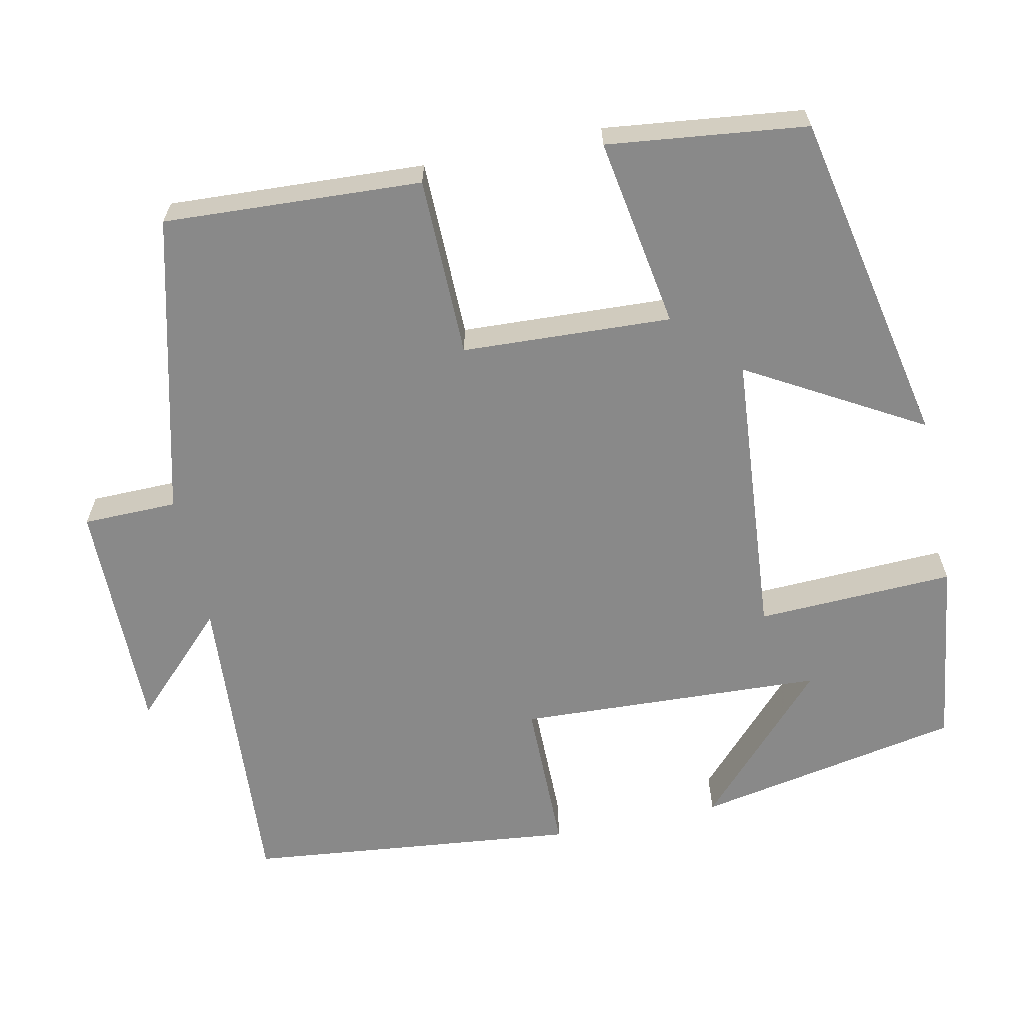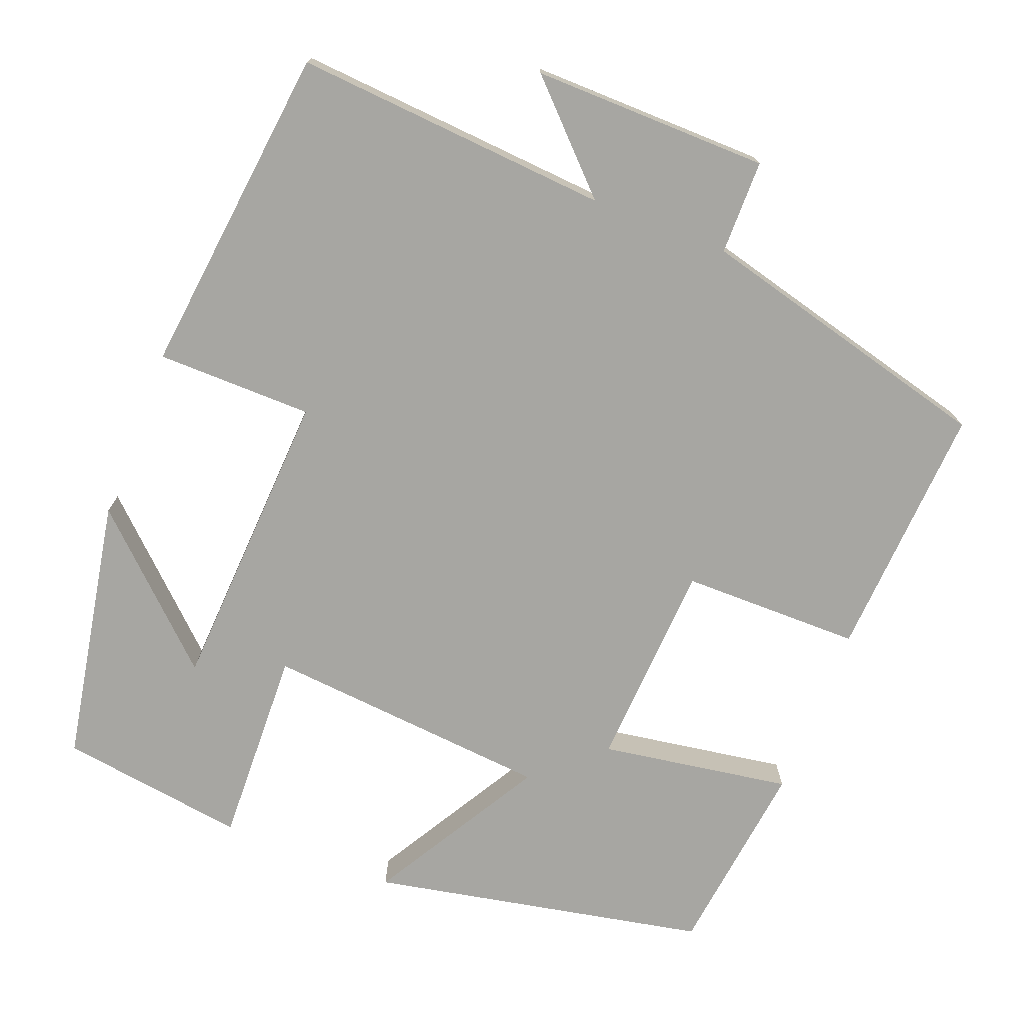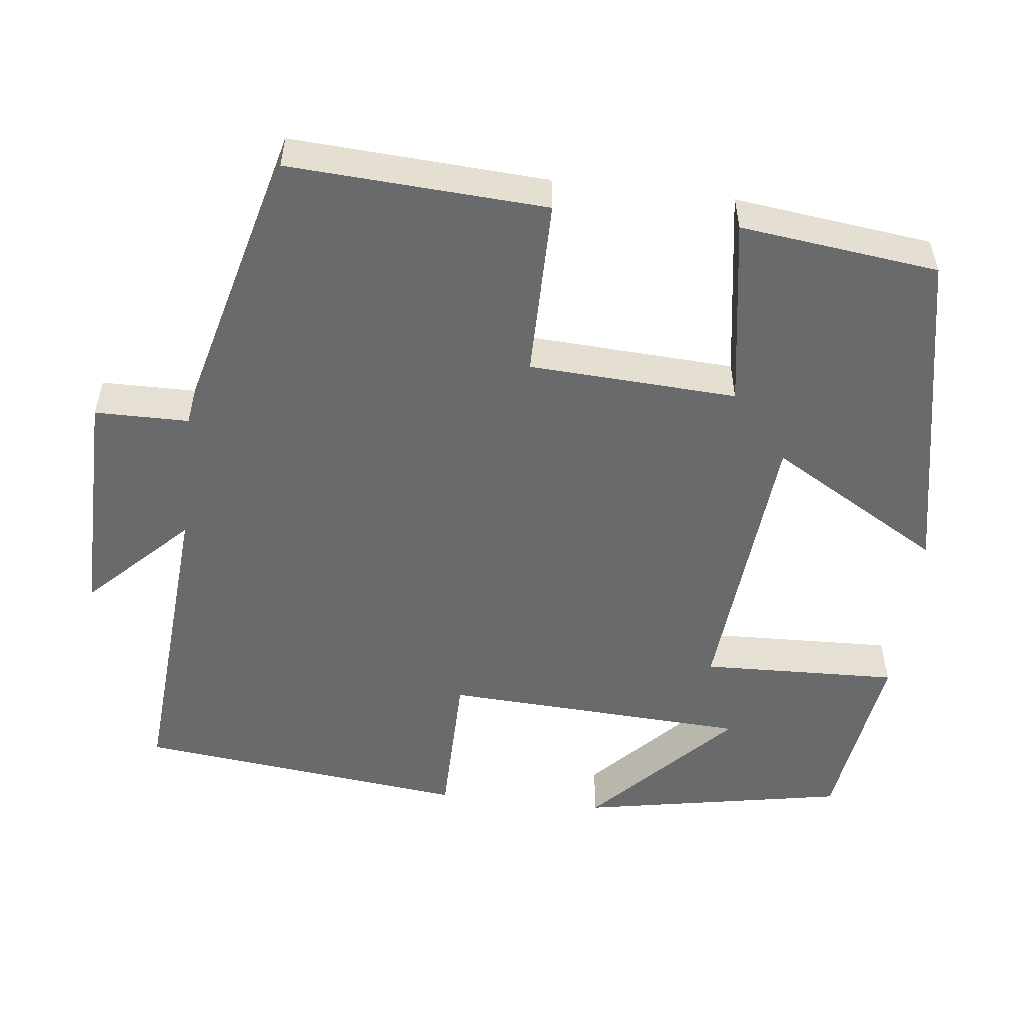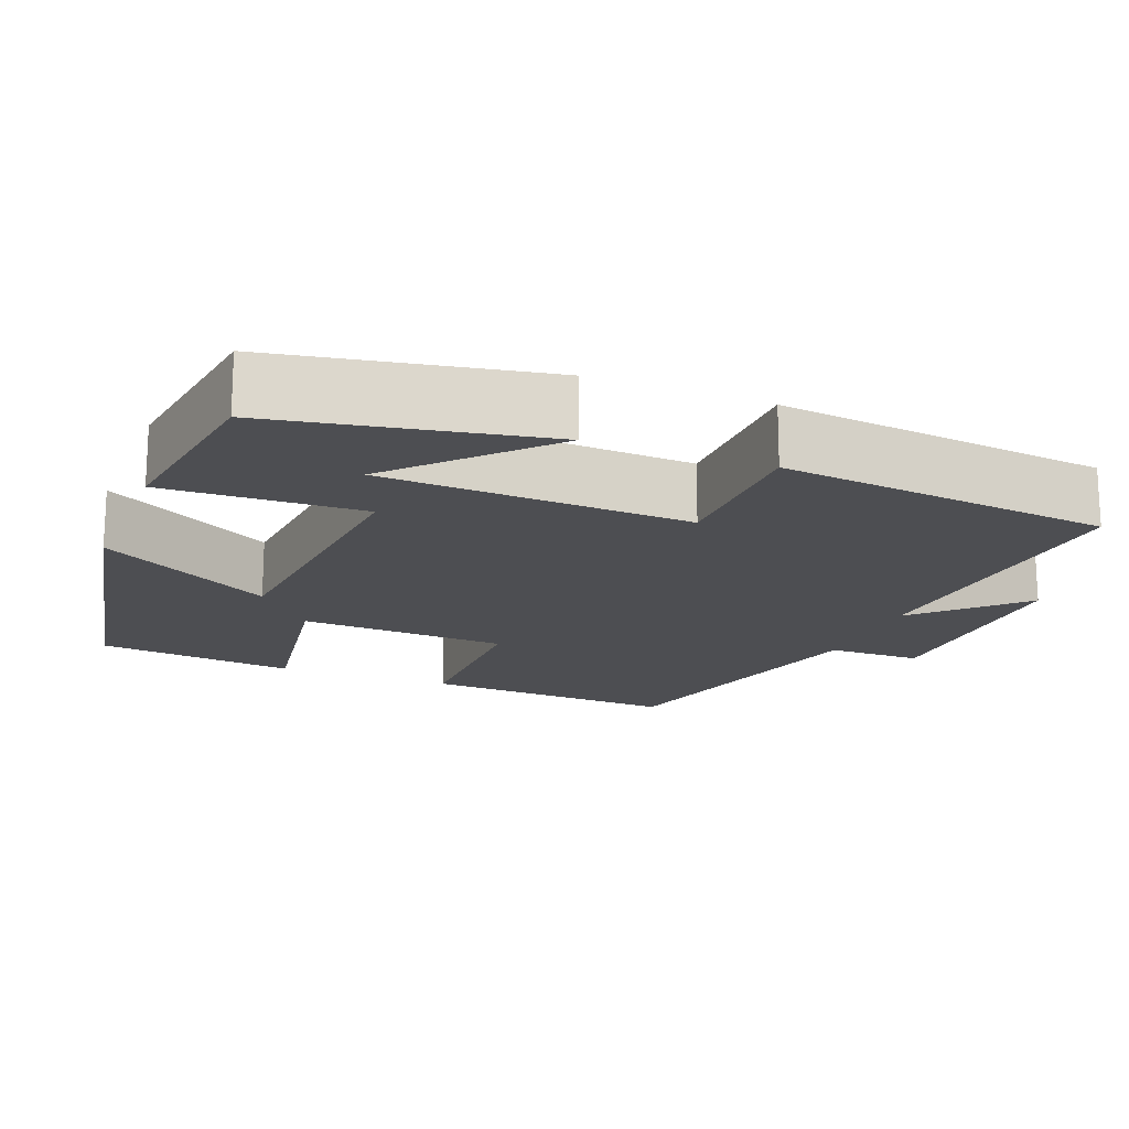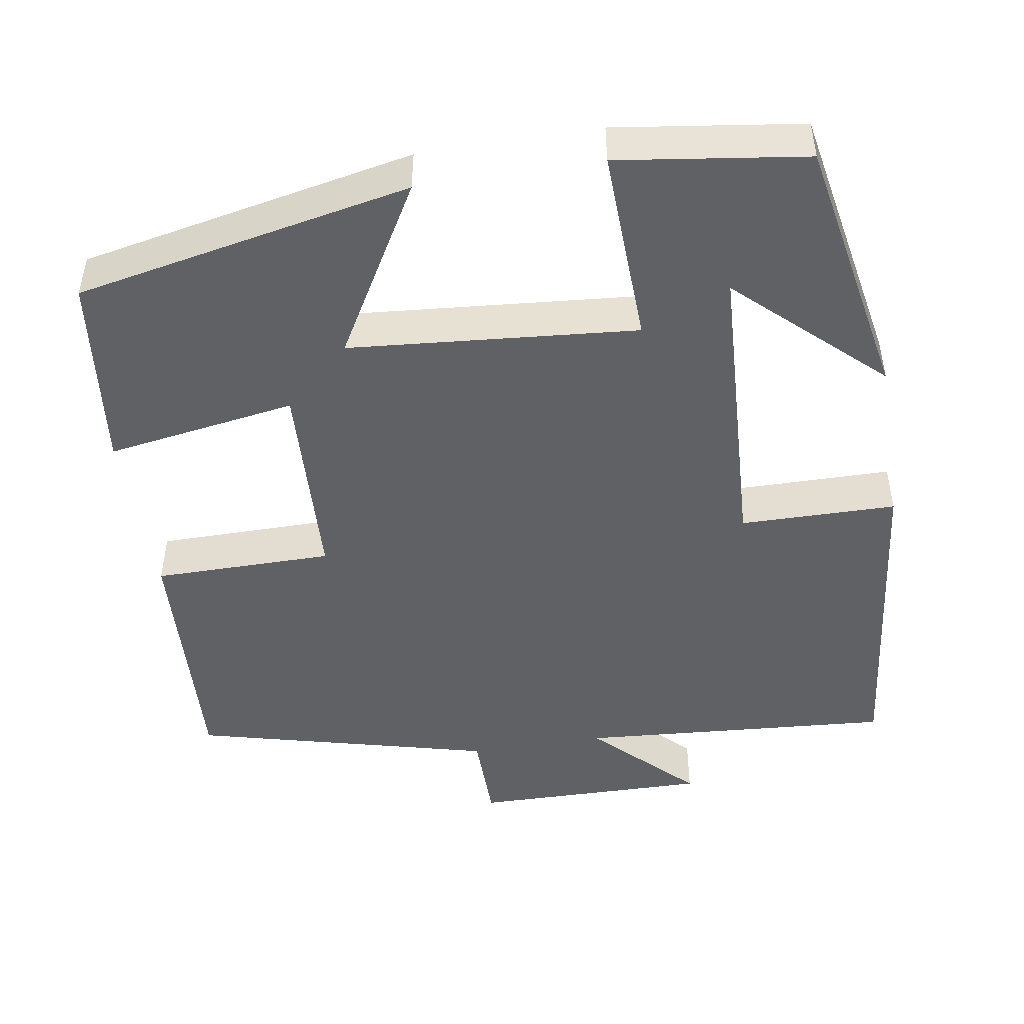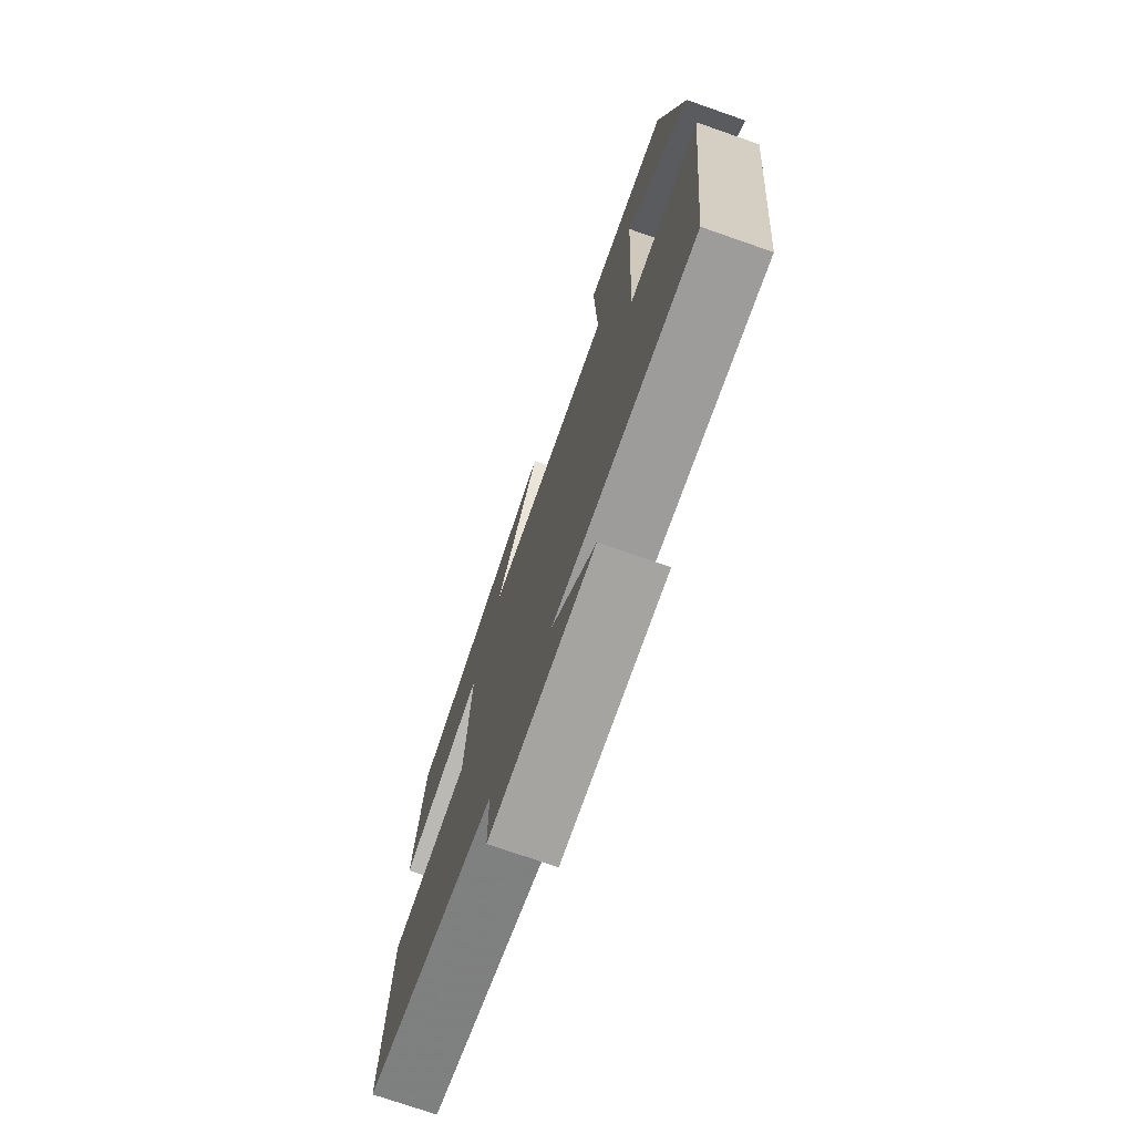
<metadata>
{"format":"obj","ext":"obj","renderer":"f3d","projection":"perspective","resolution":1024,"background":"white","views":[{"elev":-63.2,"azim":-77.8,"up":"+Y"},{"elev":-74.0,"azim":158.7,"up":"+Y"},{"elev":-52.9,"azim":-96.7,"up":"+Y"},{"elev":-17.1,"azim":68.5,"up":"+Y"},{"elev":-47.4,"azim":9.3,"up":"+Y"},{"elev":-74.2,"azim":70.8,"up":"+Z"}]}
</metadata>
<code>
v -0.519 0.07 -0.401
v -0.5 0.07 -0.071
v -0.269 0.07 -0.07
v -0.255 0.07 0.198
v -0.5 0.07 0.159
v -0.469 0.07 0.414
v -0.037 0.07 0.5
v -0.166 0.07 0.278
v 0.204 0.07 0.246
v 0.195 0.07 0.5
v 0.436 0.07 0.466
v 0.5 0.07 0.123
v 0.319 0.07 0.293
v 0.299 0.07 -0.101
v 0.5 0.07 -0.103
v 0.452 0.07 -0.53
v 0.046 0.07 -0.5
v 0.171 0.07 -0.625
v -0.133 0.07 -0.621
v -0.134 0.07 -0.5
v -0.519 0 -0.401
v -0.5 0 -0.071
v -0.269 0 -0.07
v -0.255 0 0.198
v -0.5 0 0.159
v -0.469 0 0.414
v -0.037 0 0.5
v -0.166 0 0.278
v 0.204 0 0.246
v 0.195 0 0.5
v 0.436 0 0.466
v 0.5 0 0.123
v 0.319 0 0.293
v 0.299 0 -0.101
v 0.5 0 -0.103
v 0.452 0 -0.53
v 0.046 0 -0.5
v 0.171 0 -0.625
v -0.133 0 -0.621
v -0.134 0 -0.5
f 17 18 19 20
f 17 20 1 2
f 14 15 16 17
f 13 14 17
f 10 11 12 13
f 9 10 13
f 9 13 17
f 8 9 17
f 5 6 7 8
f 4 5 8
f 3 4 8 17
f 2 3 17
f 40 39 38 37
f 22 21 40 37
f 37 36 35 34
f 37 34 33
f 33 32 31 30
f 33 30 29
f 37 33 29
f 37 29 28
f 28 27 26 25
f 28 25 24
f 37 28 24 23
f 37 23 22
f 1 21 22 2
f 2 22 23 3
f 3 23 24 4
f 4 24 25 5
f 5 25 26 6
f 6 26 27 7
f 7 27 28 8
f 8 28 29 9
f 9 29 30 10
f 10 30 31 11
f 11 31 32 12
f 12 32 33 13
f 13 33 34 14
f 14 34 35 15
f 15 35 36 16
f 16 36 37 17
f 17 37 38 18
f 18 38 39 19
f 19 39 40 20
f 20 40 21 1

</code>
